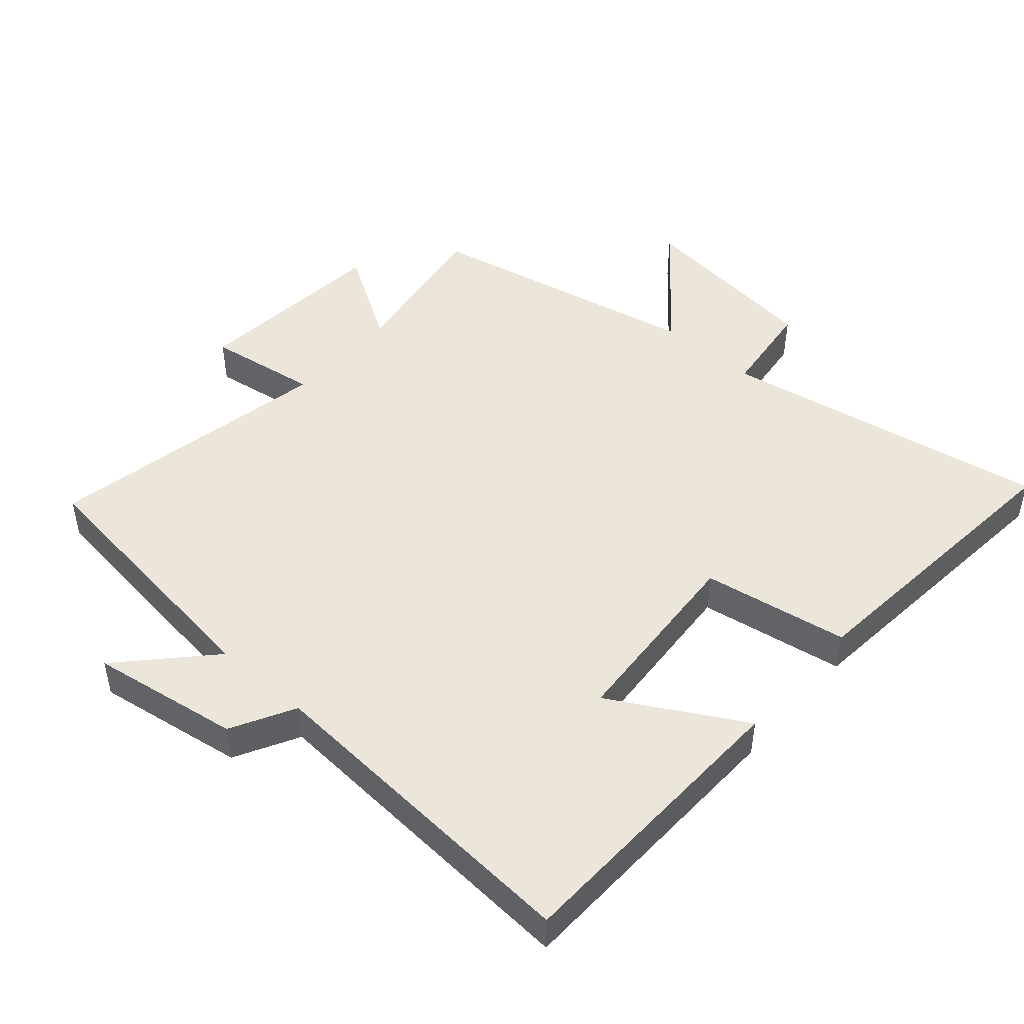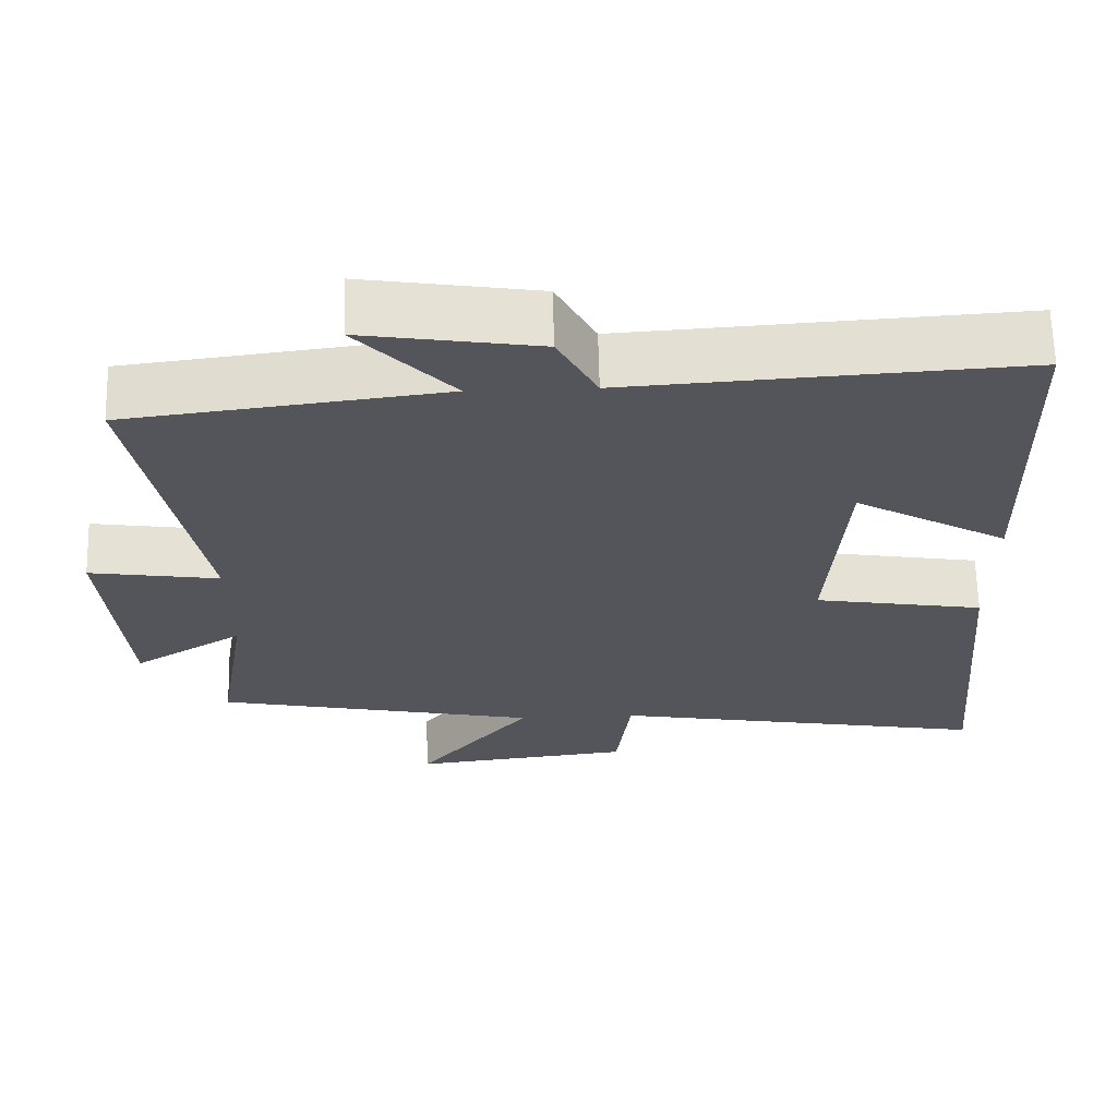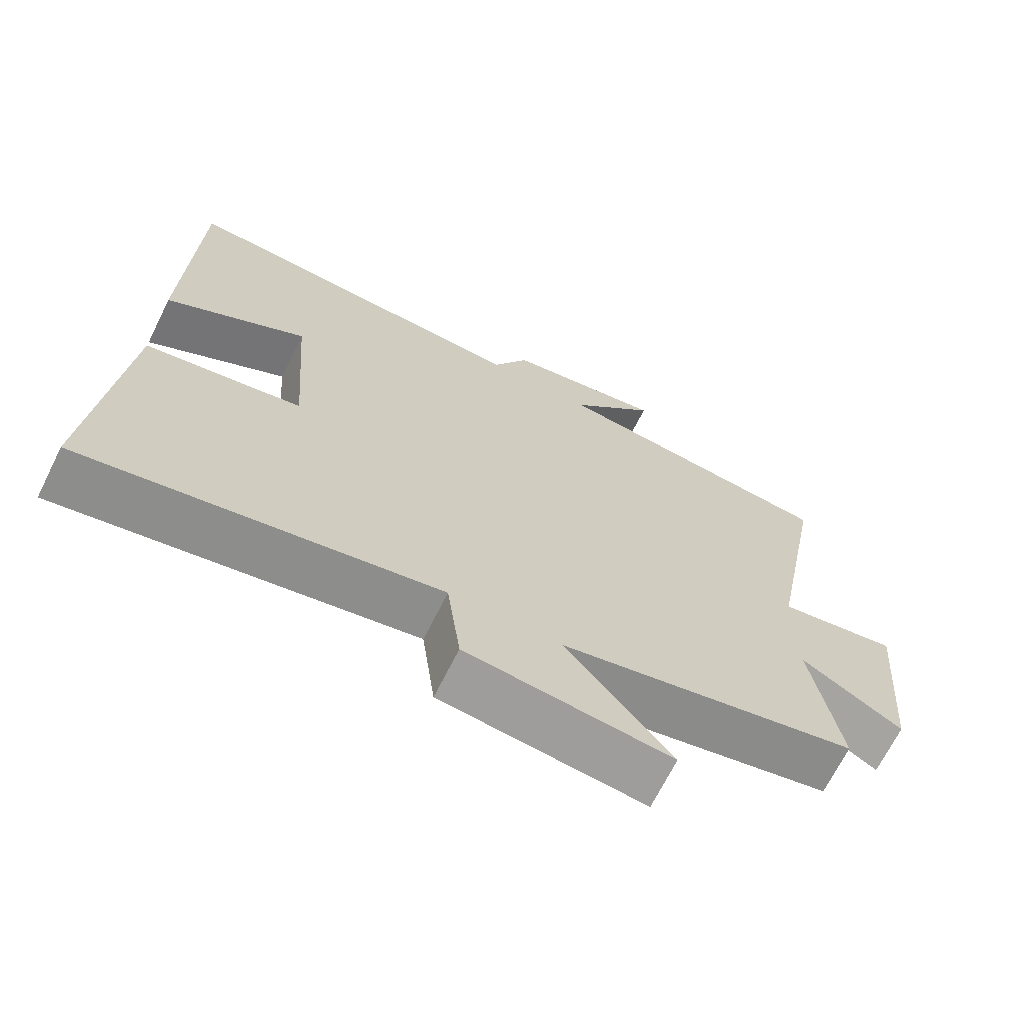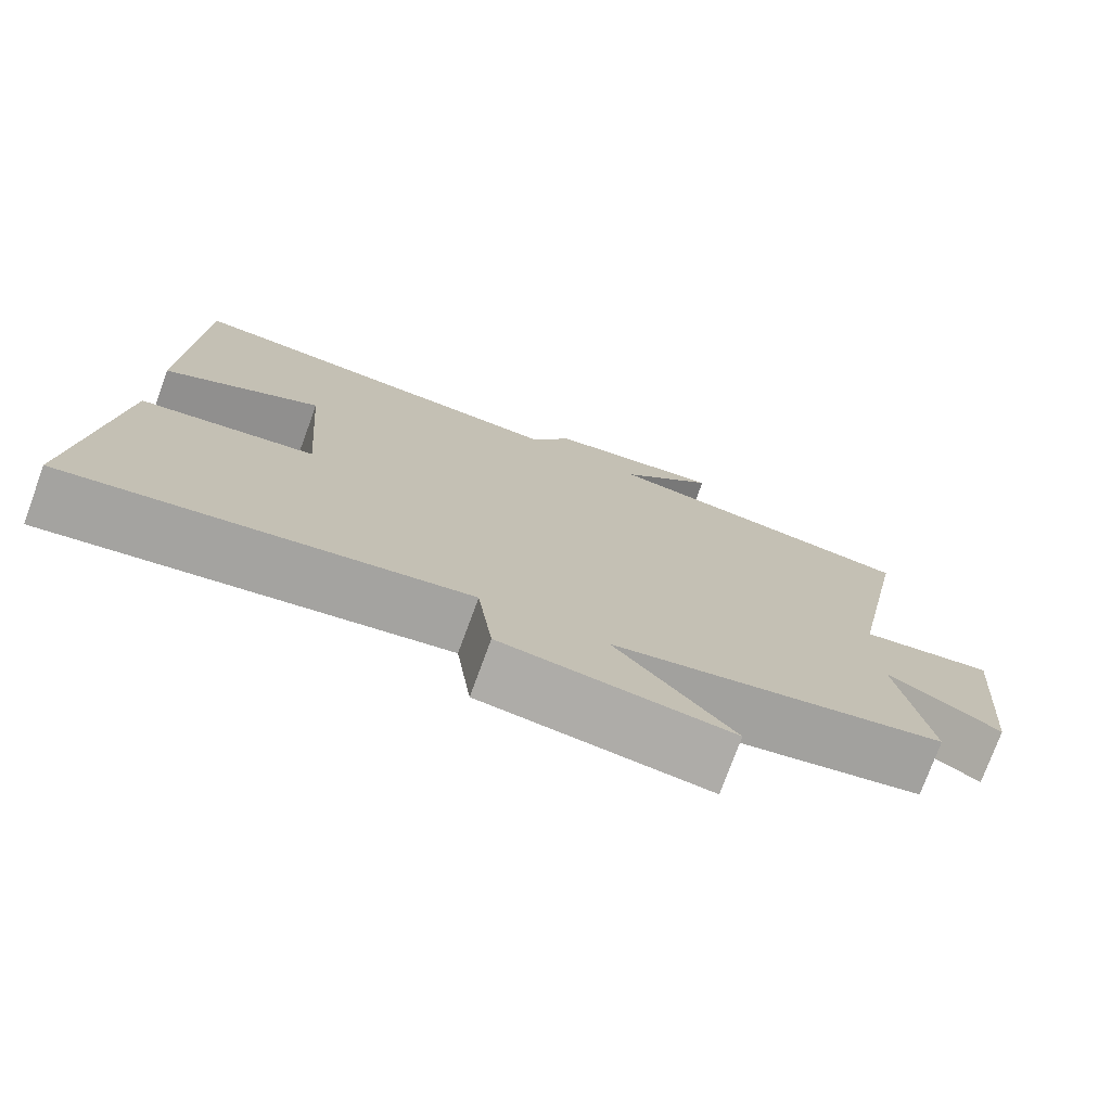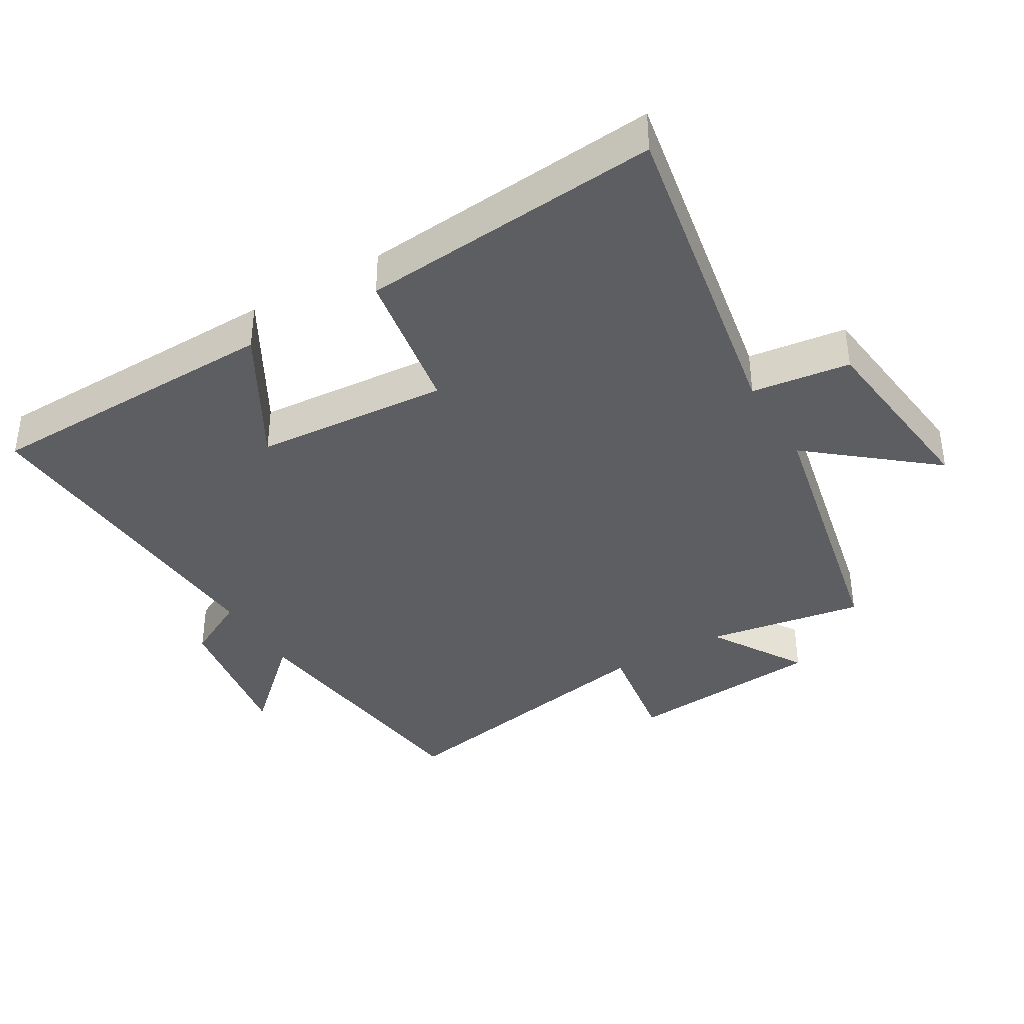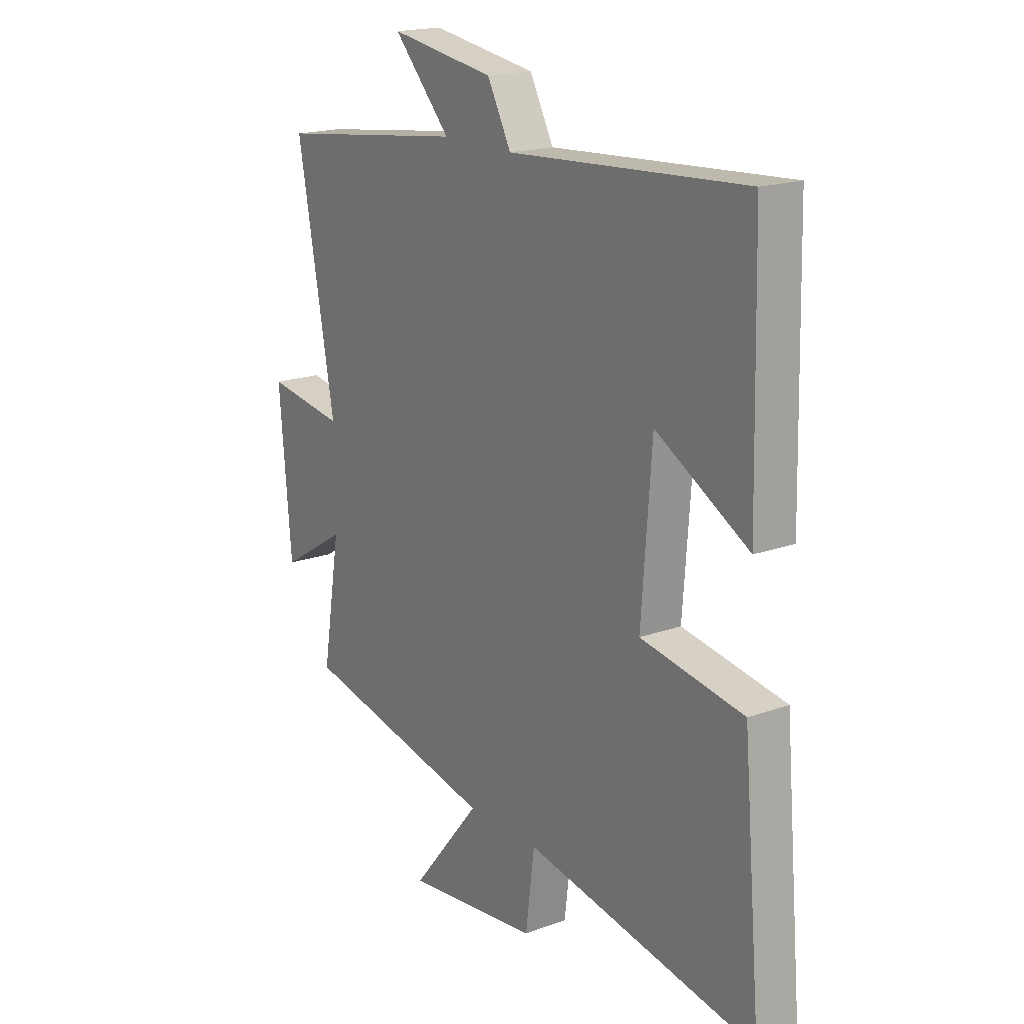
<metadata>
{"format":"obj","ext":"obj","renderer":"f3d","projection":"perspective","resolution":1024,"background":"white","views":[{"elev":47.2,"azim":41.4,"up":"+Y"},{"elev":65.0,"azim":-1.4,"up":"+Z"},{"elev":-68.7,"azim":153.5,"up":"+Z"},{"elev":-76.0,"azim":159.8,"up":"+Z"},{"elev":-38.4,"azim":120.5,"up":"+Y"},{"elev":18.3,"azim":55.1,"up":"+Z"}]}
</metadata>
<code>
v -0.581 0.07 0.449
v -0.173 0.07 0.5
v -0.296 0.07 0.632
v -0.07 0.07 0.596
v -0.019 0.07 0.5
v 0.489 0.07 0.532
v 0.5 0.07 0.08
v 0.301 0.07 0.193
v 0.279 0.07 -0.099
v 0.5 0.07 -0.136
v 0.54 0.07 -0.589
v 0.041 0.07 -0.5
v 0.022 0.07 -0.648
v -0.266 0.07 -0.682
v -0.117 0.07 -0.5
v -0.539 0.07 -0.412
v -0.5 0.07 -0.174
v -0.643 0.07 -0.262
v -0.669 0.07 0.038
v -0.5 0.07 0.012
v -0.581 0 0.449
v -0.173 0 0.5
v -0.296 0 0.632
v -0.07 0 0.596
v -0.019 0 0.5
v 0.489 0 0.532
v 0.5 0 0.08
v 0.301 0 0.193
v 0.279 0 -0.099
v 0.5 0 -0.136
v 0.54 0 -0.589
v 0.041 0 -0.5
v 0.022 0 -0.648
v -0.266 0 -0.682
v -0.117 0 -0.5
v -0.539 0 -0.412
v -0.5 0 -0.174
v -0.643 0 -0.262
v -0.669 0 0.038
v -0.5 0 0.012
f 17 18 19 20
f 15 16 17
f 15 17 20
f 12 13 14 15
f 12 15 20 1
f 9 10 11 12
f 8 9 12 1
f 5 6 7 8
f 2 3 4 5
f 1 2 5 8
f 40 39 38 37
f 37 36 35
f 40 37 35
f 35 34 33 32
f 21 40 35 32
f 32 31 30 29
f 21 32 29 28
f 28 27 26 25
f 25 24 23 22
f 28 25 22 21
f 1 21 22 2
f 2 22 23 3
f 3 23 24 4
f 4 24 25 5
f 5 25 26 6
f 6 26 27 7
f 7 27 28 8
f 8 28 29 9
f 9 29 30 10
f 10 30 31 11
f 11 31 32 12
f 12 32 33 13
f 13 33 34 14
f 14 34 35 15
f 15 35 36 16
f 16 36 37 17
f 17 37 38 18
f 18 38 39 19
f 19 39 40 20
f 20 40 21 1

</code>
